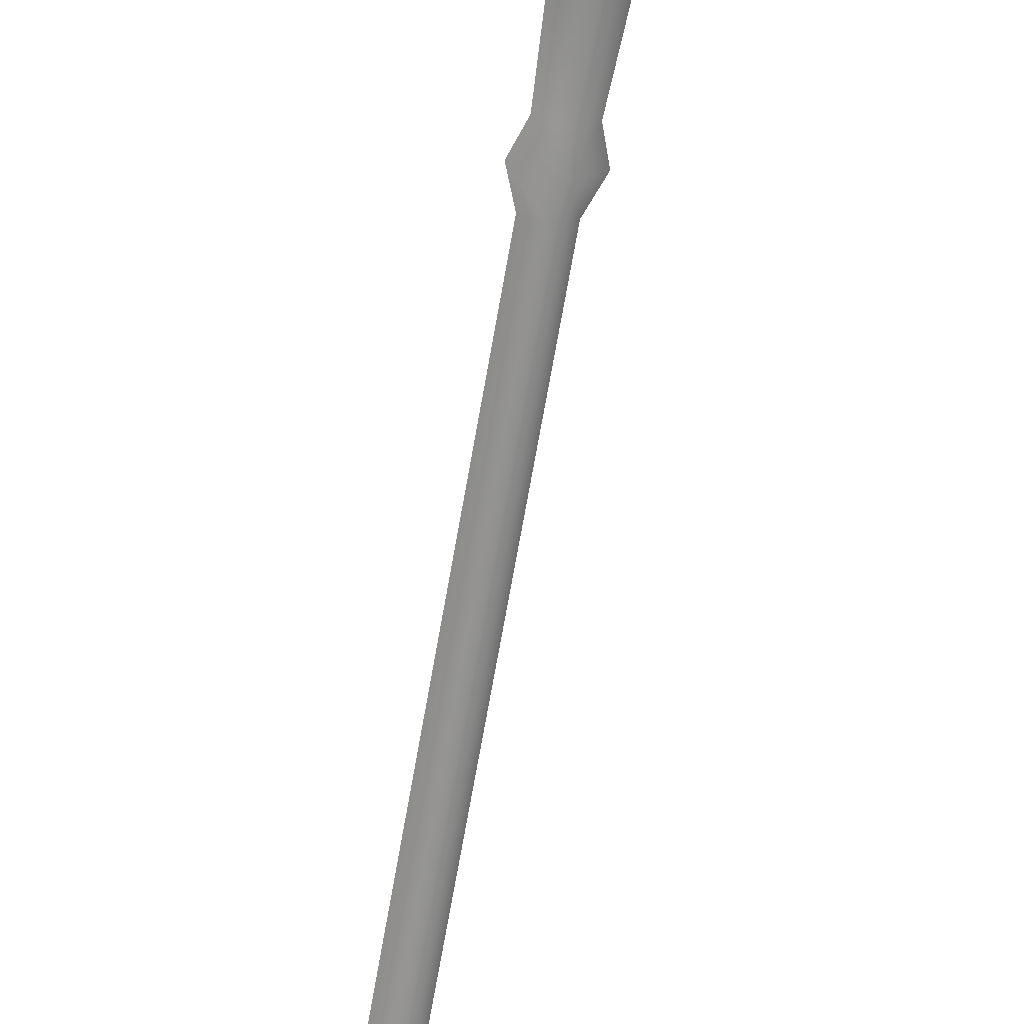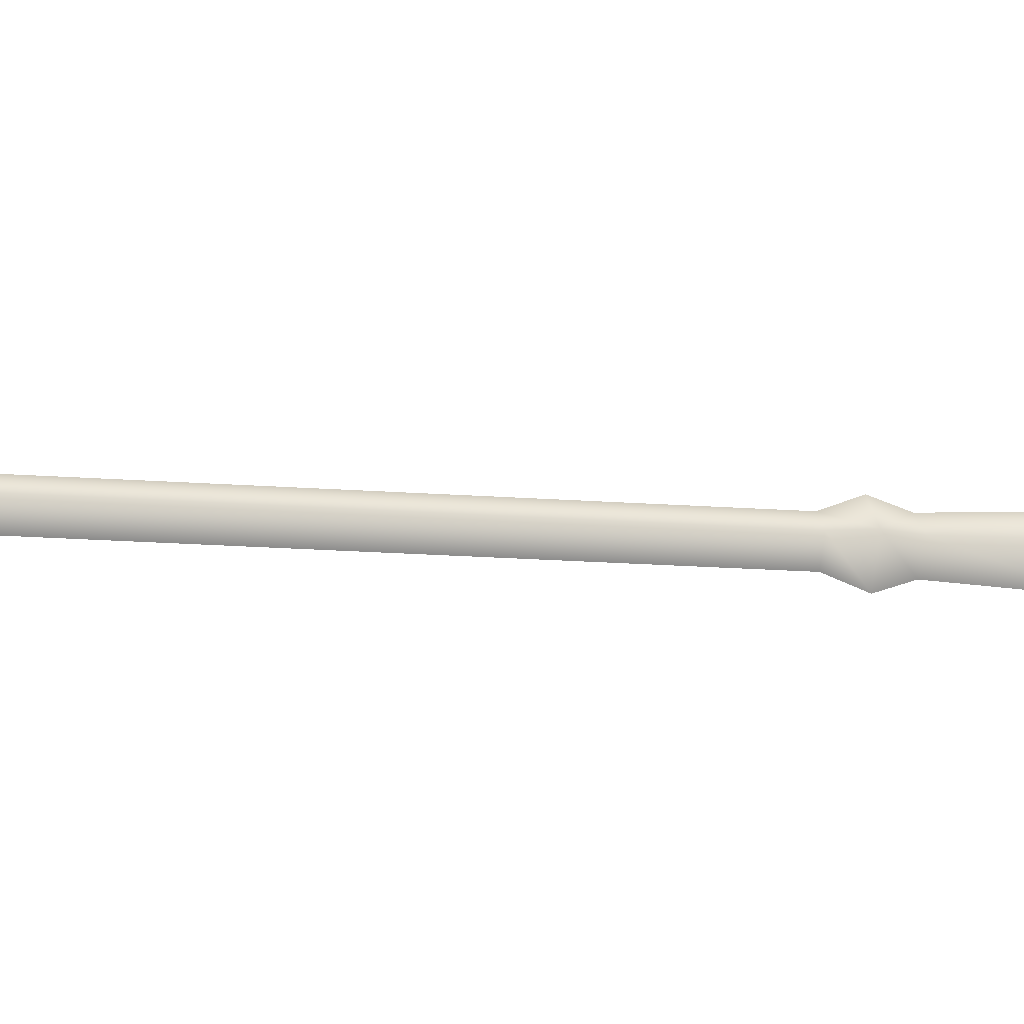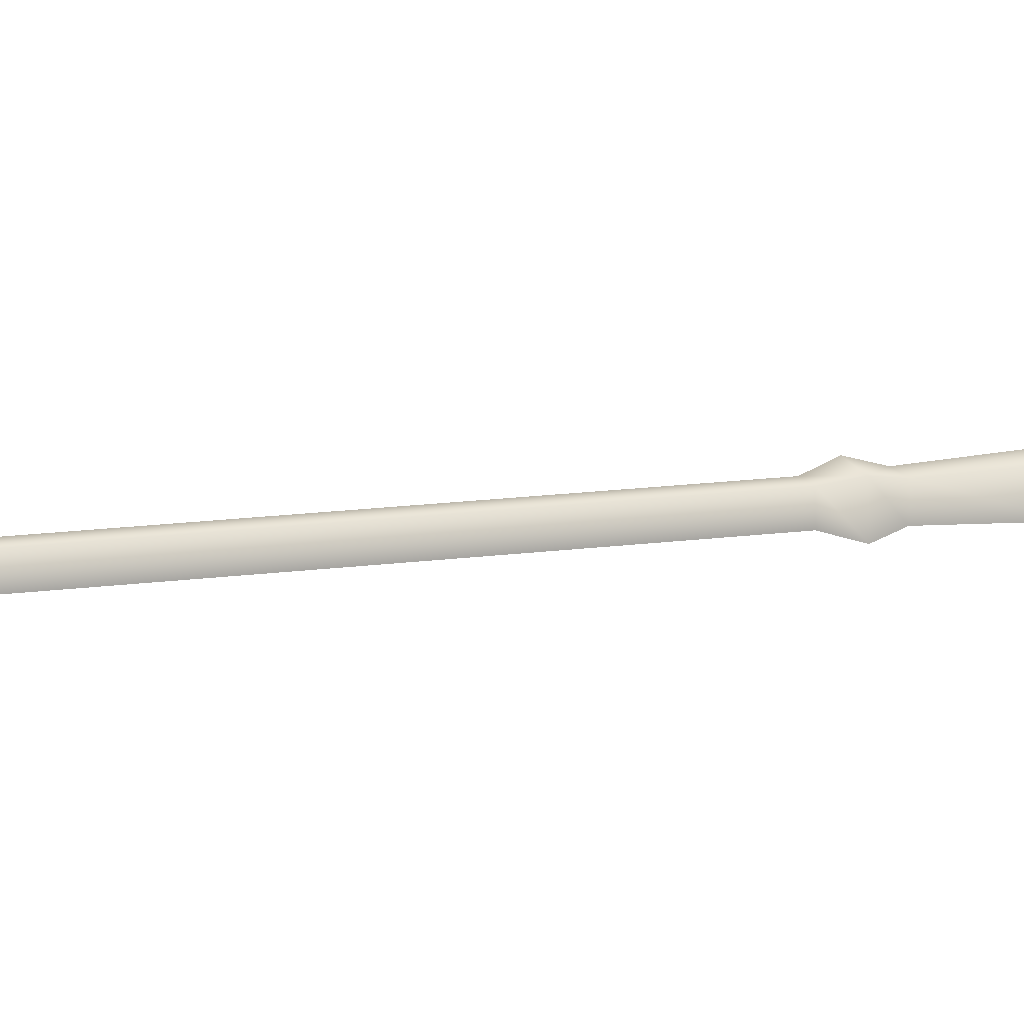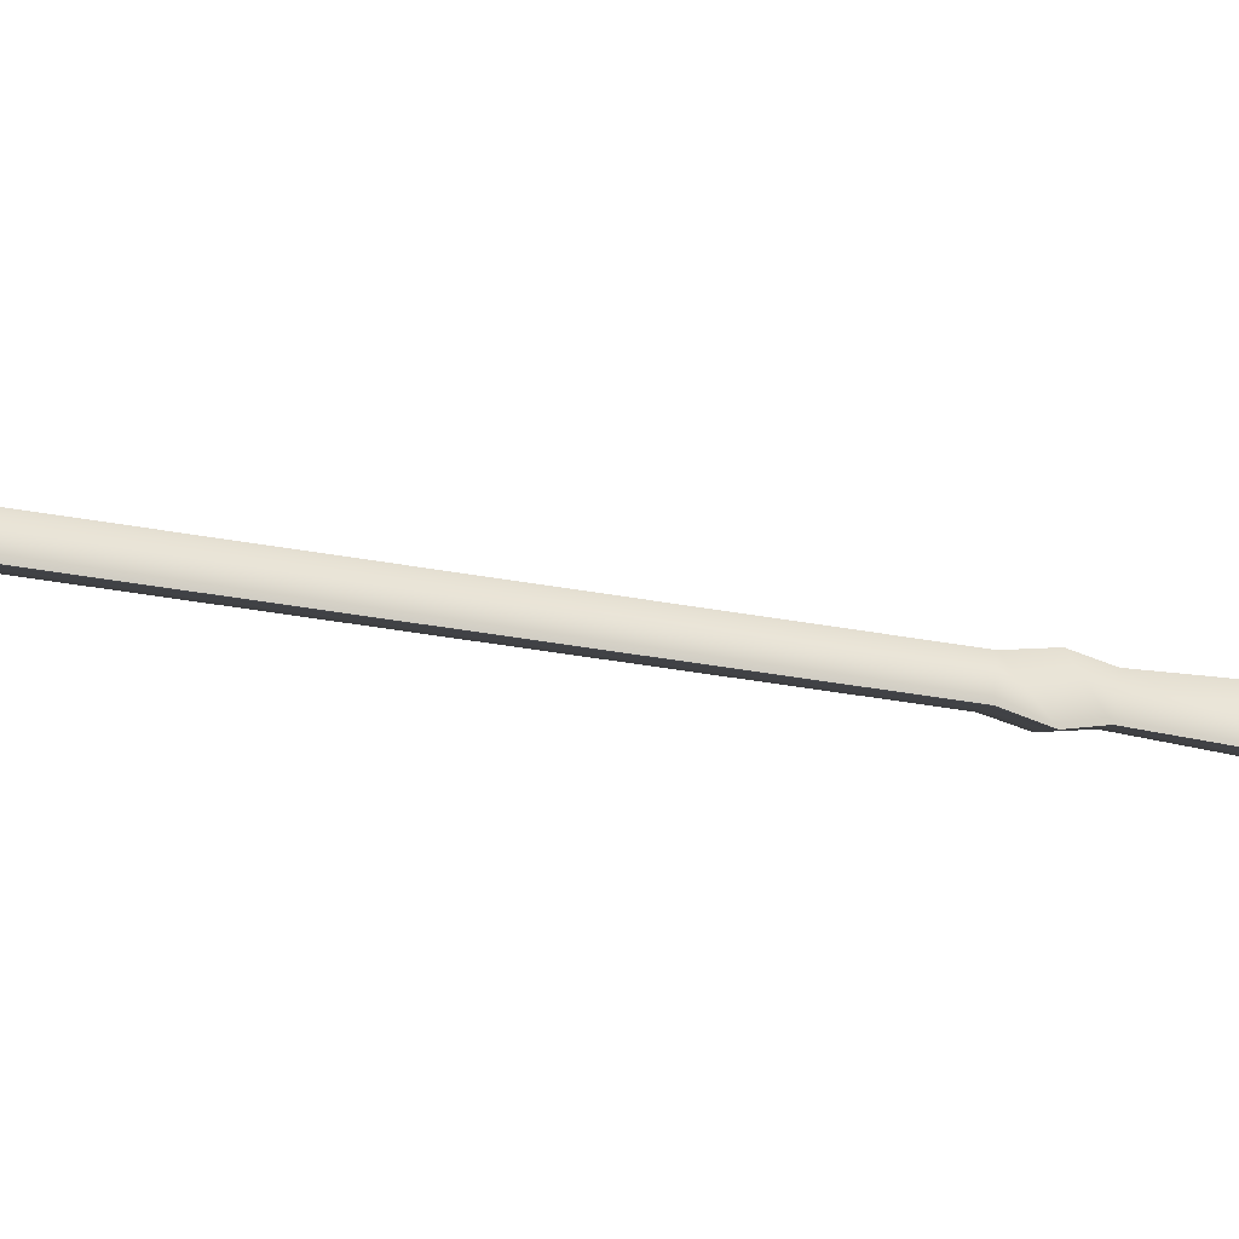
<metadata>
{"format":"obj","ext":"obj","renderer":"f3d","projection":"perspective","resolution":1024,"background":"white","views":[{"elev":-79.8,"azim":-22.5,"up":"+Z"},{"elev":57.1,"azim":-107.6,"up":"+Z"},{"elev":47.6,"azim":-120.0,"up":"+Z"},{"elev":24.2,"azim":-111.0,"up":"+Z"}]}
</metadata>
<code>
g pasted__Boss_Cross_T6_W54
v 0.2043 0.5168 0.1428
v 0.0166 0.05893 -0.001311
v 0.1254 0.5128 0.06767
v 0.02003 0.02786 0.01028
v -0.006072 0.03508 0.003984
v 0.03516 0.5635 0.102
v 0.0734 0.5844 0.1164
v 0.1003 0.6352 0.1324
v 0.157 0.6682 0.1149
v 0.1767 0.6141 0.1508
v 0.1793 0.5552 0.1419
v 0 -0 0
v 0.09701 0.6786 0.1385
v 0.1977 0.6508 0.1628
v 0.1926 0.7075 0.1706
v 0.1253 0.7261 0.1544
v 0.1959 0.8556 0.1683
v 0.1626 0.8602 0.1869
v 0.2073 0.8965 0.1679
v 0.158 0.9011 0.1923
v 0.2136 0.9355 0.1864
v 0.1823 0.9368 0.2051
v 0.2302 0.9236 0.2166
v 0.2367 0.8793 0.2113
v 0.39 1.872 0.4171
v 0.421 1.871 0.3985
v 0.4371 1.859 0.4285
v 0.2156 0.8455 0.1997
v 0.3825 1.903 0.42
v 0.4298 1.901 0.396
v 0.4586 2.034 0.4292
v 0.4127 2.036 0.4503
v 0.4285 2.054 0.4579
v 0.4566 1.882 0.4379
v 0.4854 2.015 0.4679
v 0.4793 2.04 0.4702
v 0.4655 2.074 0.4466
v 0.4367 2.095 0.4669
v 0.479 2.129 0.4535
v 0.4891 2.081 0.4795
v 0.513 2.097 0.4891
v 0.5027 2.12 0.4899
v 0.5517 2.168 0.5118
v 0.4965 2.202 0.4644
v 0.5364 2.212 0.5145
v 0.418 2.205 0.4795
v 0.4497 2.236 0.4936
v 0.4411 2.137 0.475
v 0.4225 2.122 0.4672
v 0.5337 2.284 0.5255
v 0.5159 2.327 0.5274
v 0.4821 2.298 0.513
v 0.2043 0.5168 0.1428
v 0.008502 0.05431 0.02698
v 0.02003 0.02786 0.01028
v 0.09859 0.4975 0.1613
v 0 -0 0
v -0.006072 0.03508 0.003984
v 0.1793 0.5552 0.1419
v 0.1767 0.6141 0.1508
v 0.1368 0.6567 0.1854
v 0.1003 0.6352 0.1324
v 0.0734 0.5844 0.1164
v 0.03516 0.5635 0.102
v 0.09701 0.6786 0.1385
v 0.1253 0.7261 0.1544
v 0.1977 0.6508 0.1628
v 0.1817 0.8475 0.2177
v 0.1926 0.7075 0.1706
v 0.2156 0.8455 0.1997
v 0.1878 0.8854 0.236
v 0.1626 0.8602 0.1869
v 0.158 0.9011 0.1923
v 0.1994 0.9275 0.2358
v 0.1823 0.9368 0.2051
v 0.2302 0.9236 0.2166
v 0.2367 0.8793 0.2113
v 0.39 1.872 0.4171
v 0.4068 1.863 0.4479
v 0.4371 1.859 0.4285
v 0.3825 1.903 0.42
v 0.4105 1.89 0.4631
v 0.4127 2.036 0.4503
v 0.441 2.024 0.4905
v 0.4285 2.054 0.4579
v 0.4854 2.015 0.4679
v 0.4793 2.04 0.4702
v 0.4566 1.882 0.4379
v 0.4525 2.067 0.4919
v 0.4367 2.095 0.4669
v 0.4891 2.081 0.4795
v 0.463 2.12 0.5096
v 0.4225 2.122 0.4672
v 0.4411 2.137 0.475
v 0.418 2.205 0.4795
v 0.4774 2.191 0.5312
v 0.4497 2.236 0.4936
v 0.5517 2.168 0.5118
v 0.5364 2.212 0.5145
v 0.5027 2.12 0.4899
v 0.513 2.097 0.4891
v 0.5337 2.284 0.5255
v 0.5159 2.327 0.5274
v 0.4821 2.298 0.513
f 1 2 3
f 2 1 4
f 5 3 2
f 3 5 6
f 7 3 6
f 8 3 7
f 3 8 9
f 10 3 9
f 3 10 11
f 1 3 11
f 5 2 12
f 2 4 12
f 9 8 13
f 10 9 14
f 14 9 15
f 16 9 13
f 16 17 9
f 17 15 9
f 17 16 18
f 18 19 17
f 19 18 20
f 20 21 19
f 21 20 22
f 23 19 21
f 19 23 24
f 25 21 22
f 21 25 26
f 21 27 23
f 27 21 26
f 19 28 17
f 28 19 24
f 15 17 28
f 29 26 25
f 26 29 30
f 29 31 30
f 31 29 32
f 31 32 33
f 31 34 30
f 26 34 27
f 34 26 30
f 34 31 35
f 36 35 31
f 31 33 37
f 36 31 37
f 37 33 38
f 37 38 39
f 40 36 37
f 39 40 37
f 41 40 39
f 42 41 39
f 39 43 42
f 43 39 44
f 43 44 45
f 39 46 44
f 44 46 47
f 46 39 48
f 39 49 48
f 39 38 49
f 44 50 45
f 51 50 44
f 51 44 52
f 52 44 47
f 53 54 55
f 54 53 56
f 57 55 54
f 58 57 54
f 56 58 54
f 56 53 59
f 60 56 59
f 56 60 61
f 62 56 61
f 56 62 63
f 56 63 64
f 58 56 64
f 62 61 65
f 65 61 66
f 61 60 67
f 68 66 61
f 69 68 61
f 69 61 67
f 68 69 70
f 70 71 68
f 71 72 68
f 66 68 72
f 72 71 73
f 74 73 71
f 73 74 75
f 71 76 74
f 76 71 77
f 71 70 77
f 74 78 75
f 78 74 79
f 80 74 76
f 74 80 79
f 79 81 78
f 81 79 82
f 82 83 81
f 83 82 84
f 85 83 84
f 82 86 84
f 84 86 87
f 86 82 88
f 88 79 80
f 79 88 82
f 85 84 89
f 84 87 89
f 90 85 89
f 89 87 91
f 89 91 92
f 92 90 89
f 93 90 92
f 94 93 92
f 92 95 94
f 95 92 96
f 95 96 97
f 92 98 96
f 96 98 99
f 98 92 100
f 92 101 100
f 92 91 101
f 102 96 99
f 103 96 102
f 103 104 96
f 96 104 97

</code>
